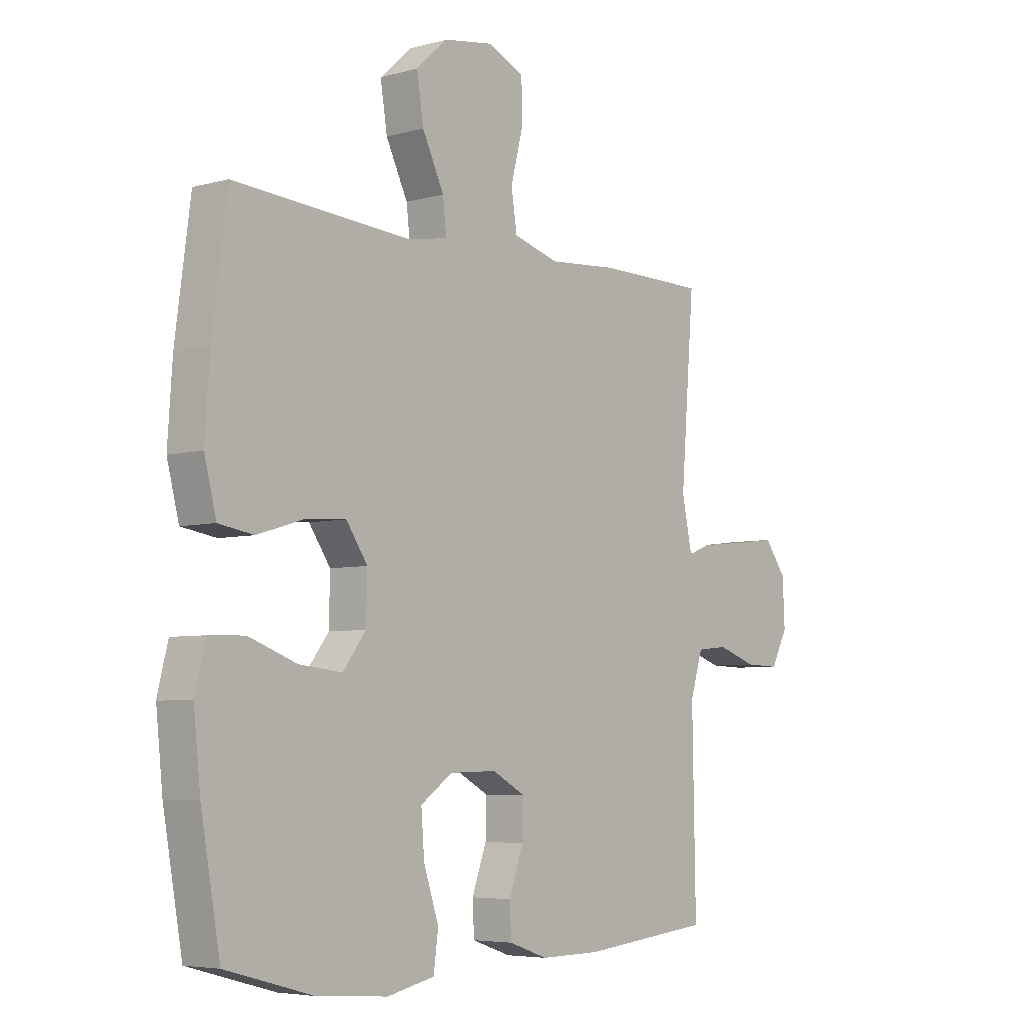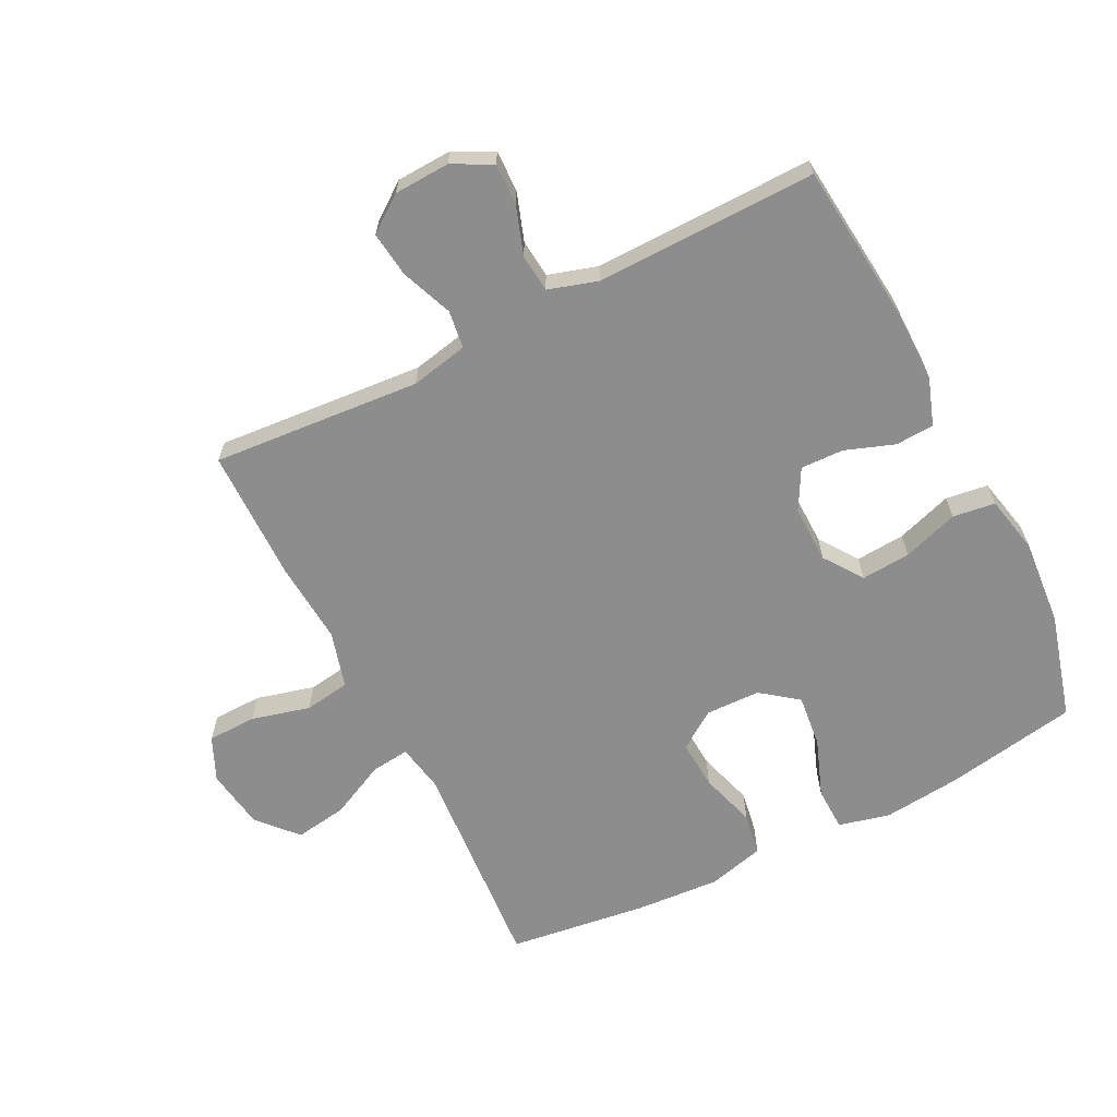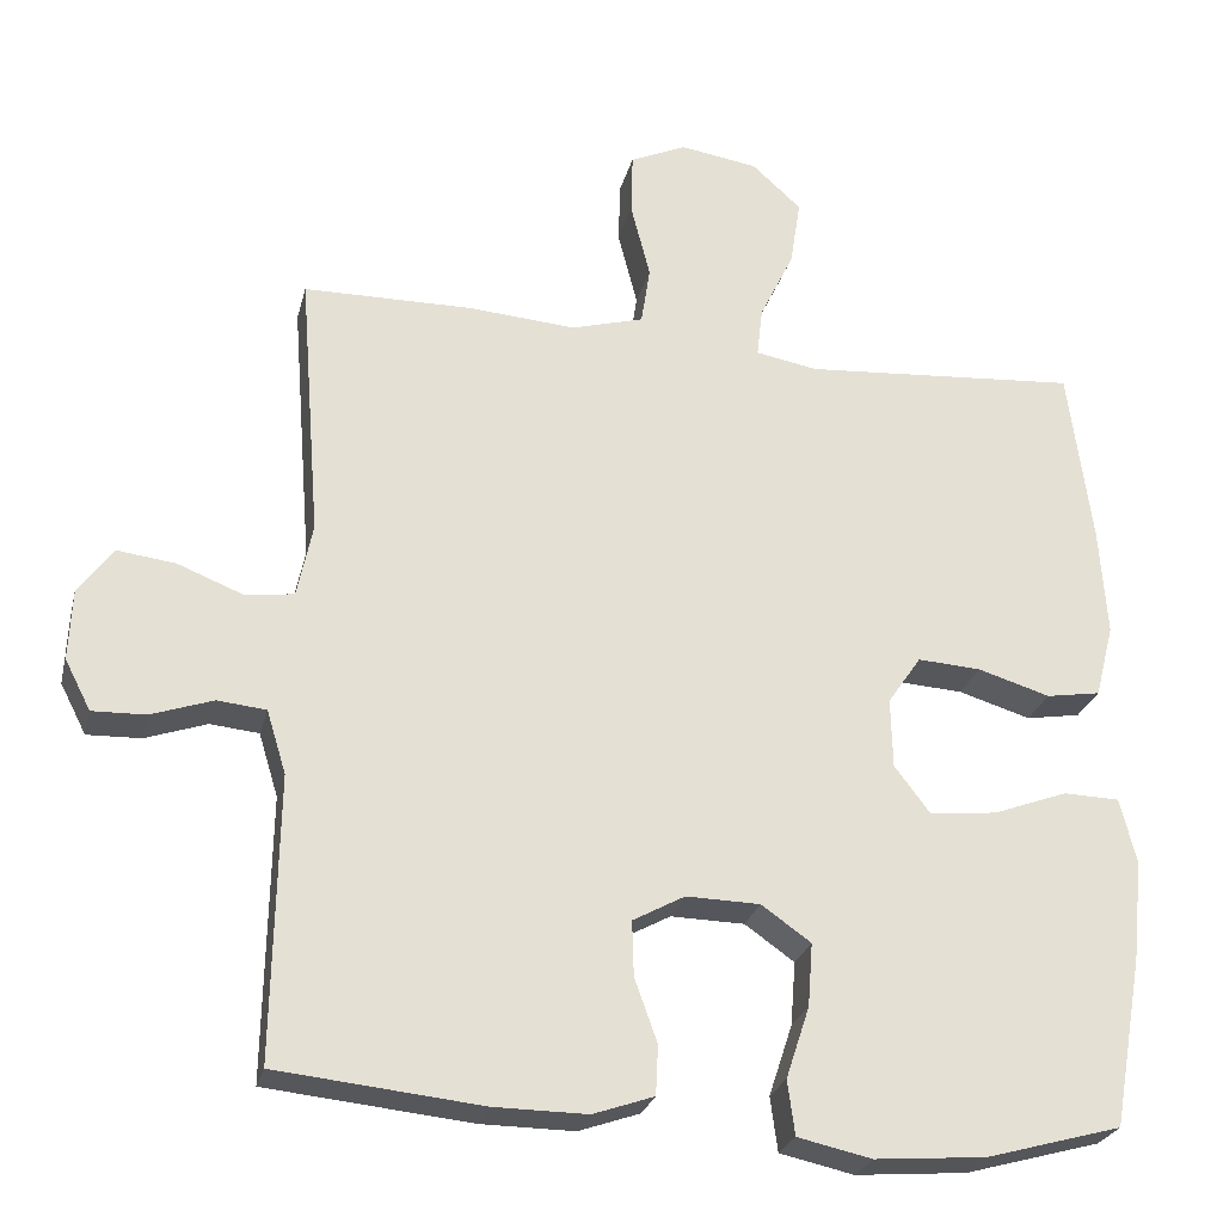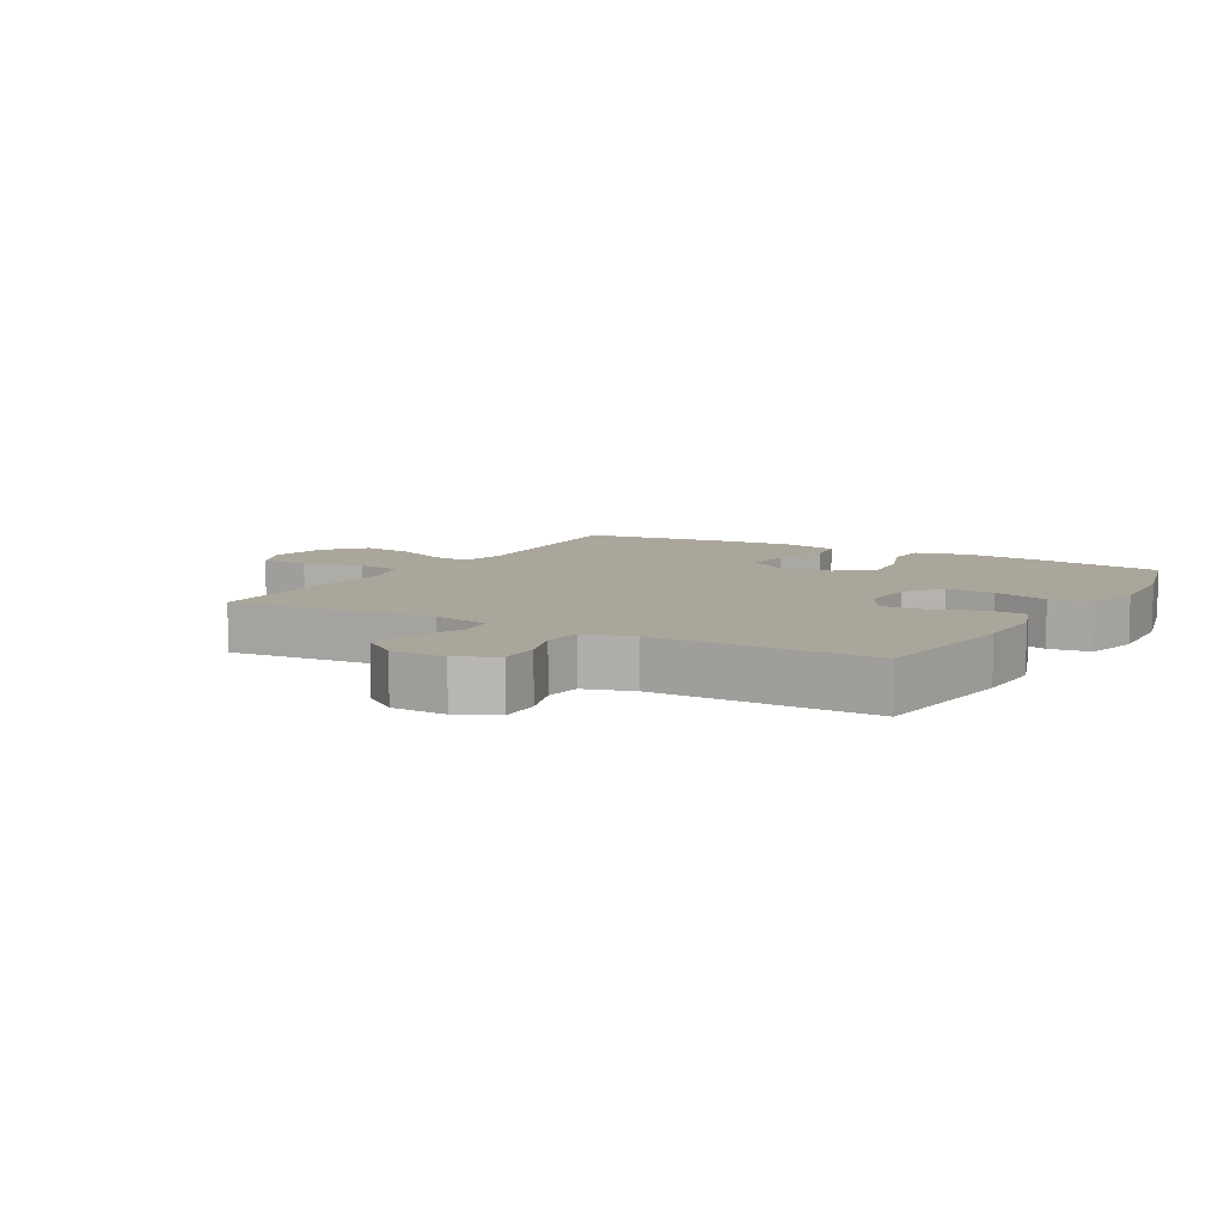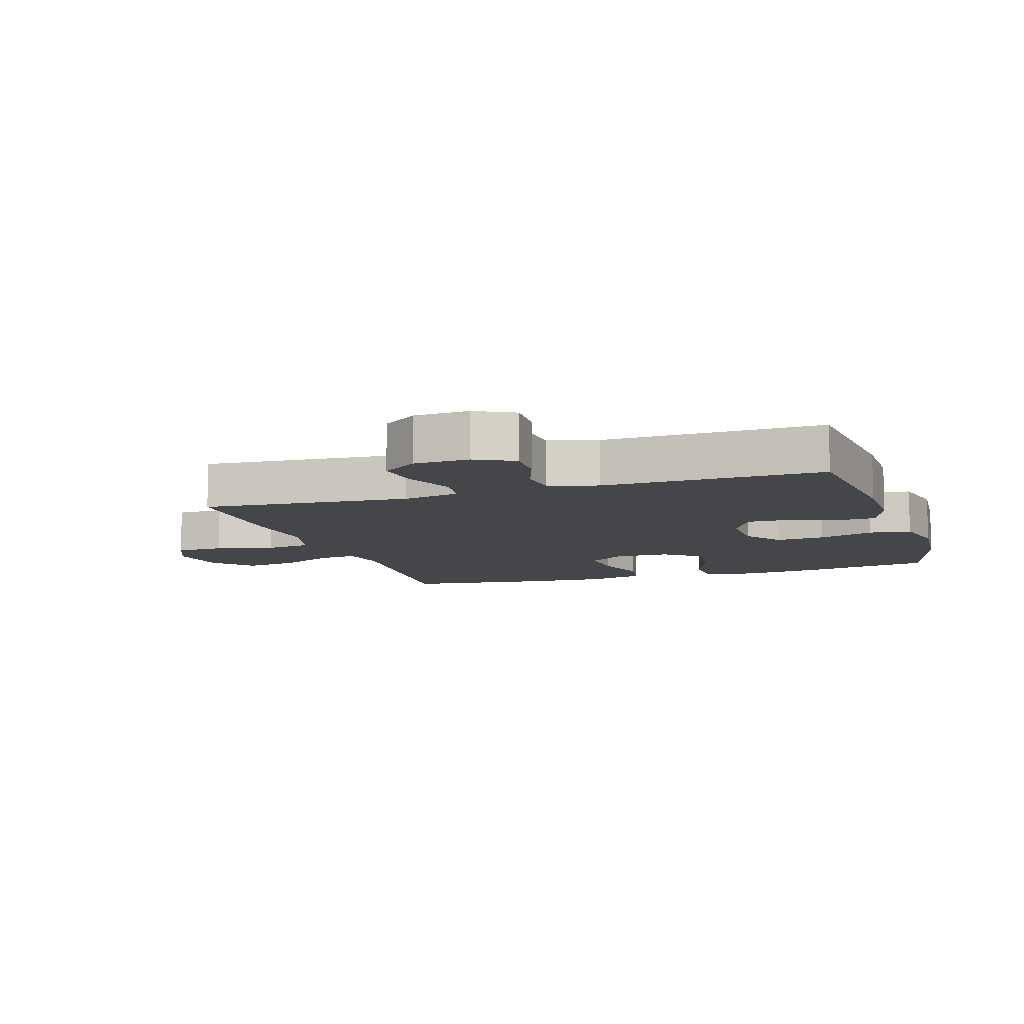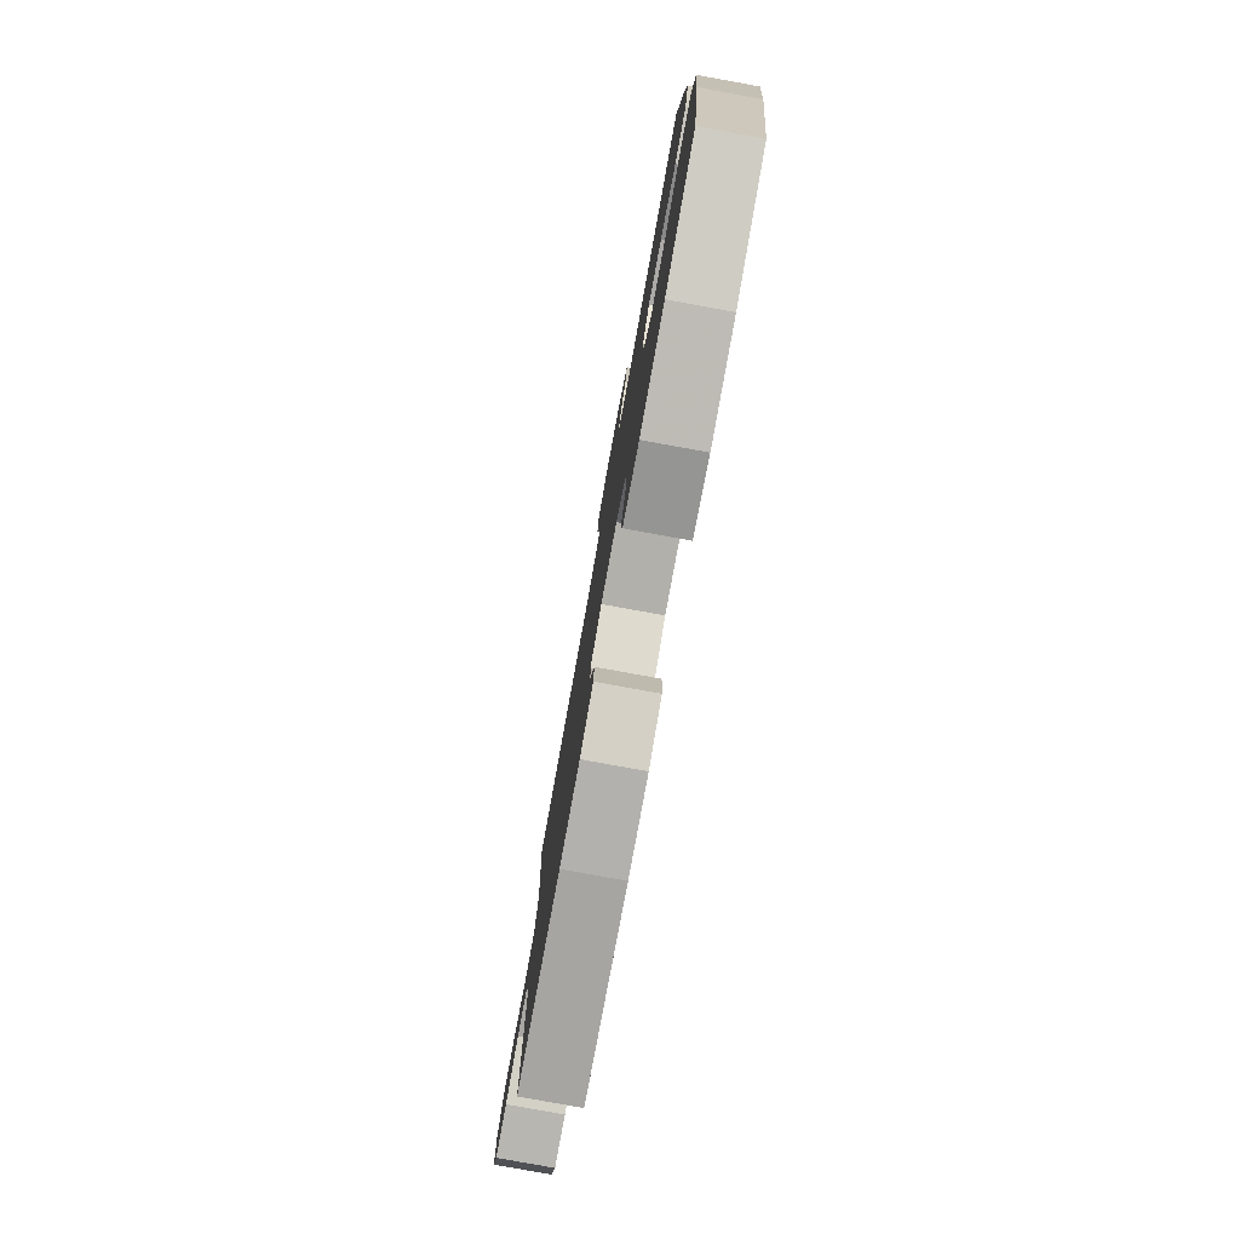
<metadata>
{"format":"obj","ext":"obj","renderer":"f3d","projection":"perspective","resolution":1024,"background":"white","views":[{"elev":-5.4,"azim":-49.6,"up":"+Z"},{"elev":-64.7,"azim":116.8,"up":"+Y"},{"elev":-25.8,"azim":166.6,"up":"+Z"},{"elev":7.9,"azim":120.0,"up":"+Y"},{"elev":-9.4,"azim":108.0,"up":"+Y"},{"elev":-79.8,"azim":-100.3,"up":"+Z"}]}
</metadata>
<code>
v -0.5 0.07 0.5
v -0.159 0.07 0.475
v -0.083 0.07 0.489
v -0.09 0.07 0.55
v -0.132 0.07 0.637
v -0.145 0.07 0.72
v -0.084 0.07 0.775
v 0.012 0.07 0.79
v 0.081 0.07 0.759
v 0.083 0.07 0.682
v 0.059 0.07 0.589
v 0.07 0.07 0.517
v 0.159 0.07 0.492
v 0.291 0.07 0.502
v 0.5 0.07 0.5
v 0.474 0.07 0.17
v 0.493 0.07 0.079
v 0.553 0.07 0.071
v 0.634 0.07 0.103
v 0.706 0.07 0.112
v 0.748 0.07 0.055
v 0.752 0.07 -0.033
v 0.72 0.07 -0.095
v 0.654 0.07 -0.093
v 0.578 0.07 -0.067
v 0.518 0.07 -0.073
v 0.494 0.07 -0.151
v 0.496 0.07 -0.269
v 0.5 0.07 -0.5
v 0.248 0.07 -0.526
v 0.133 0.07 -0.527
v 0.058 0.07 -0.501
v 0.055 0.07 -0.44
v 0.083 0.07 -0.362
v 0.085 0.07 -0.294
v 0.021 0.07 -0.259
v -0.07 0.07 -0.261
v -0.131 0.07 -0.304
v -0.125 0.07 -0.382
v -0.096 0.07 -0.47
v -0.105 0.07 -0.537
v -0.196 0.07 -0.557
v -0.333 0.07 -0.546
v -0.5 0.07 -0.5
v -0.537 0.07 -0.291
v -0.55 0.07 -0.167
v -0.53 0.07 -0.086
v -0.461 0.07 -0.084
v -0.369 0.07 -0.118
v -0.286 0.07 -0.127
v -0.242 0.07 -0.069
v -0.24 0.07 0.017
v -0.281 0.07 0.077
v -0.359 0.07 0.072
v -0.448 0.07 0.045
v -0.515 0.07 0.056
v -0.538 0.07 0.146
v -0.529 0.07 0.28
v -0.5 0 0.5
v -0.159 0 0.475
v -0.083 0 0.489
v -0.09 0 0.55
v -0.132 0 0.637
v -0.145 0 0.72
v -0.084 0 0.775
v 0.012 0 0.79
v 0.081 0 0.759
v 0.083 0 0.682
v 0.059 0 0.589
v 0.07 0 0.517
v 0.159 0 0.492
v 0.291 0 0.502
v 0.5 0 0.5
v 0.474 0 0.17
v 0.493 0 0.079
v 0.553 0 0.071
v 0.634 0 0.103
v 0.706 0 0.112
v 0.748 0 0.055
v 0.752 0 -0.033
v 0.72 0 -0.095
v 0.654 0 -0.093
v 0.578 0 -0.067
v 0.518 0 -0.073
v 0.494 0 -0.151
v 0.496 0 -0.269
v 0.5 0 -0.5
v 0.248 0 -0.526
v 0.133 0 -0.527
v 0.058 0 -0.501
v 0.055 0 -0.44
v 0.083 0 -0.362
v 0.085 0 -0.294
v 0.021 0 -0.259
v -0.07 0 -0.261
v -0.131 0 -0.304
v -0.125 0 -0.382
v -0.096 0 -0.47
v -0.105 0 -0.537
v -0.196 0 -0.557
v -0.333 0 -0.546
v -0.5 0 -0.5
v -0.537 0 -0.291
v -0.55 0 -0.167
v -0.53 0 -0.086
v -0.461 0 -0.084
v -0.369 0 -0.118
v -0.286 0 -0.127
v -0.242 0 -0.069
v -0.24 0 0.017
v -0.281 0 0.077
v -0.359 0 0.072
v -0.448 0 0.045
v -0.515 0 0.056
v -0.538 0 0.146
v -0.529 0 0.28
f 58 1 2
f 57 58 2
f 56 57 2
f 55 56 2
f 54 55 2
f 53 54 2 3
f 52 53 3
f 51 52 3
f 47 48 49
f 46 47 49
f 45 46 49
f 44 45 49
f 43 44 49
f 42 43 49
f 41 42 49
f 40 41 49
f 39 40 49
f 38 39 49 50
f 37 38 50 51
f 32 33 34
f 31 32 34
f 30 31 34
f 29 30 34
f 28 29 34
f 27 28 34 35
f 26 27 35 36
f 23 24 25
f 22 23 25
f 21 22 25
f 20 21 25
f 19 20 25
f 18 19 25
f 17 18 25 26
f 37 51 3
f 36 37 3
f 26 36 3
f 17 26 3
f 16 17 3
f 9 10 11
f 8 9 11
f 7 8 11
f 6 7 11
f 5 6 11
f 4 5 11
f 4 11 12
f 3 4 12 13
f 13 14 15 16
f 3 13 16
f 60 59 116
f 60 116 115
f 60 115 114
f 60 114 113
f 60 113 112
f 61 60 112 111
f 61 111 110
f 61 110 109
f 107 106 105
f 107 105 104
f 107 104 103
f 107 103 102
f 107 102 101
f 107 101 100
f 107 100 99
f 107 99 98
f 107 98 97
f 108 107 97 96
f 109 108 96 95
f 92 91 90
f 92 90 89
f 92 89 88
f 92 88 87
f 92 87 86
f 93 92 86 85
f 94 93 85 84
f 83 82 81
f 83 81 80
f 83 80 79
f 83 79 78
f 83 78 77
f 83 77 76
f 84 83 76 75
f 61 109 95
f 61 95 94
f 61 94 84
f 61 84 75
f 61 75 74
f 69 68 67
f 69 67 66
f 69 66 65
f 69 65 64
f 69 64 63
f 69 63 62
f 70 69 62
f 71 70 62 61
f 74 73 72 71
f 74 71 61
f 1 59 60 2
f 2 60 61 3
f 3 61 62 4
f 4 62 63 5
f 5 63 64 6
f 6 64 65 7
f 7 65 66 8
f 8 66 67 9
f 9 67 68 10
f 10 68 69 11
f 11 69 70 12
f 12 70 71 13
f 13 71 72 14
f 14 72 73 15
f 15 73 74 16
f 16 74 75 17
f 17 75 76 18
f 18 76 77 19
f 19 77 78 20
f 20 78 79 21
f 21 79 80 22
f 22 80 81 23
f 23 81 82 24
f 24 82 83 25
f 25 83 84 26
f 26 84 85 27
f 27 85 86 28
f 28 86 87 29
f 29 87 88 30
f 30 88 89 31
f 31 89 90 32
f 32 90 91 33
f 33 91 92 34
f 34 92 93 35
f 35 93 94 36
f 36 94 95 37
f 37 95 96 38
f 38 96 97 39
f 39 97 98 40
f 40 98 99 41
f 41 99 100 42
f 42 100 101 43
f 43 101 102 44
f 44 102 103 45
f 45 103 104 46
f 46 104 105 47
f 47 105 106 48
f 48 106 107 49
f 49 107 108 50
f 50 108 109 51
f 51 109 110 52
f 52 110 111 53
f 53 111 112 54
f 54 112 113 55
f 55 113 114 56
f 56 114 115 57
f 57 115 116 58
f 58 116 59 1

</code>
